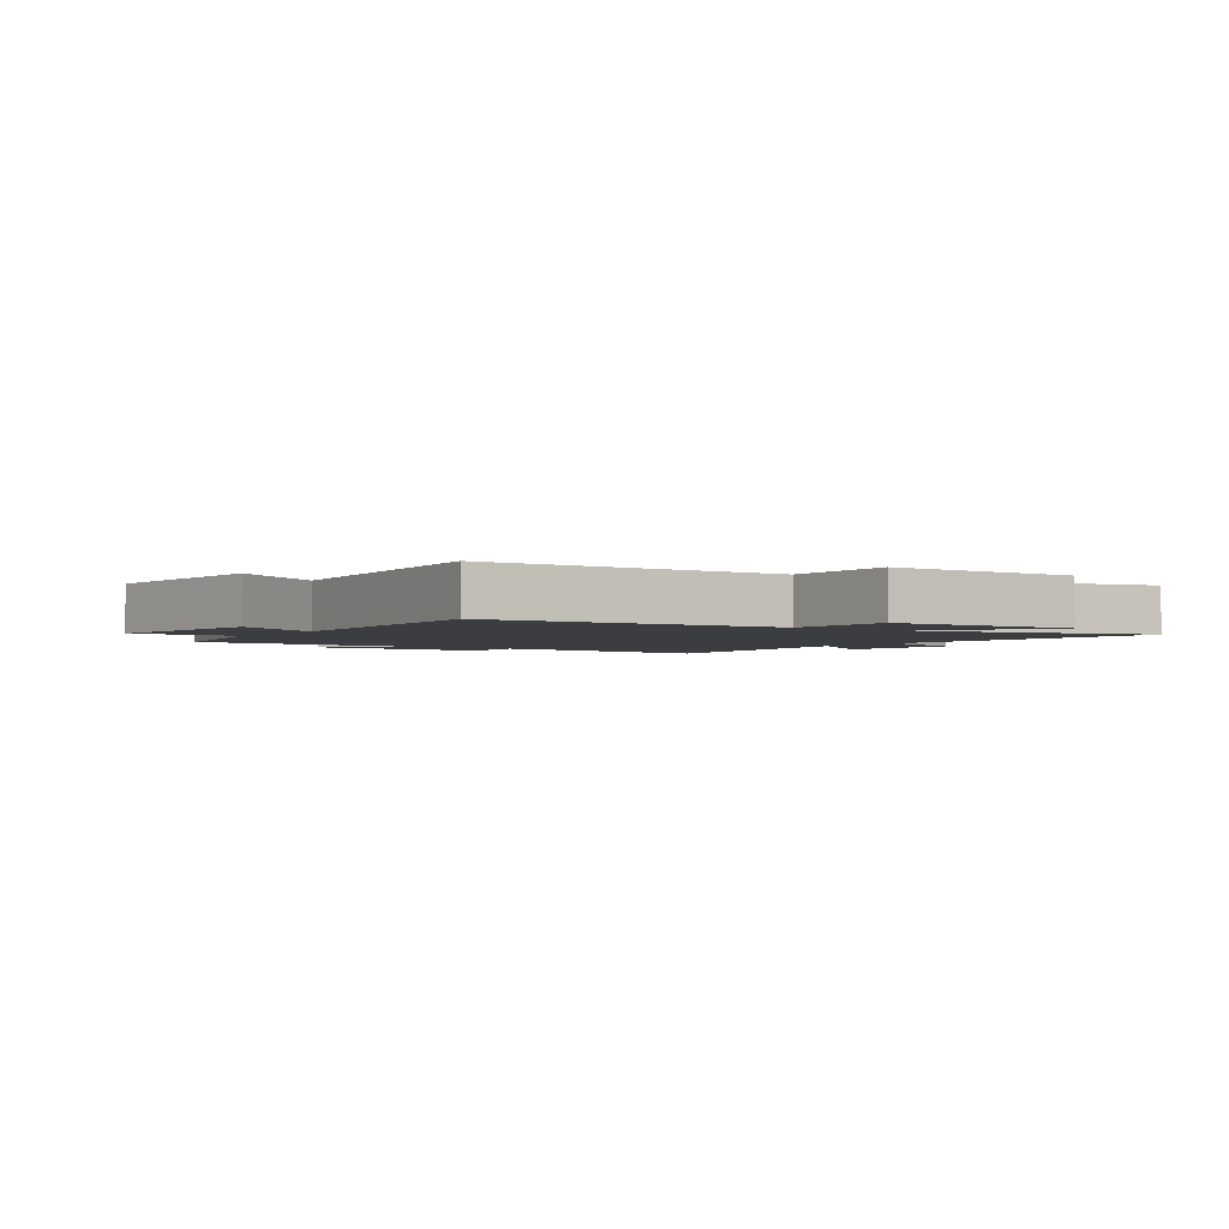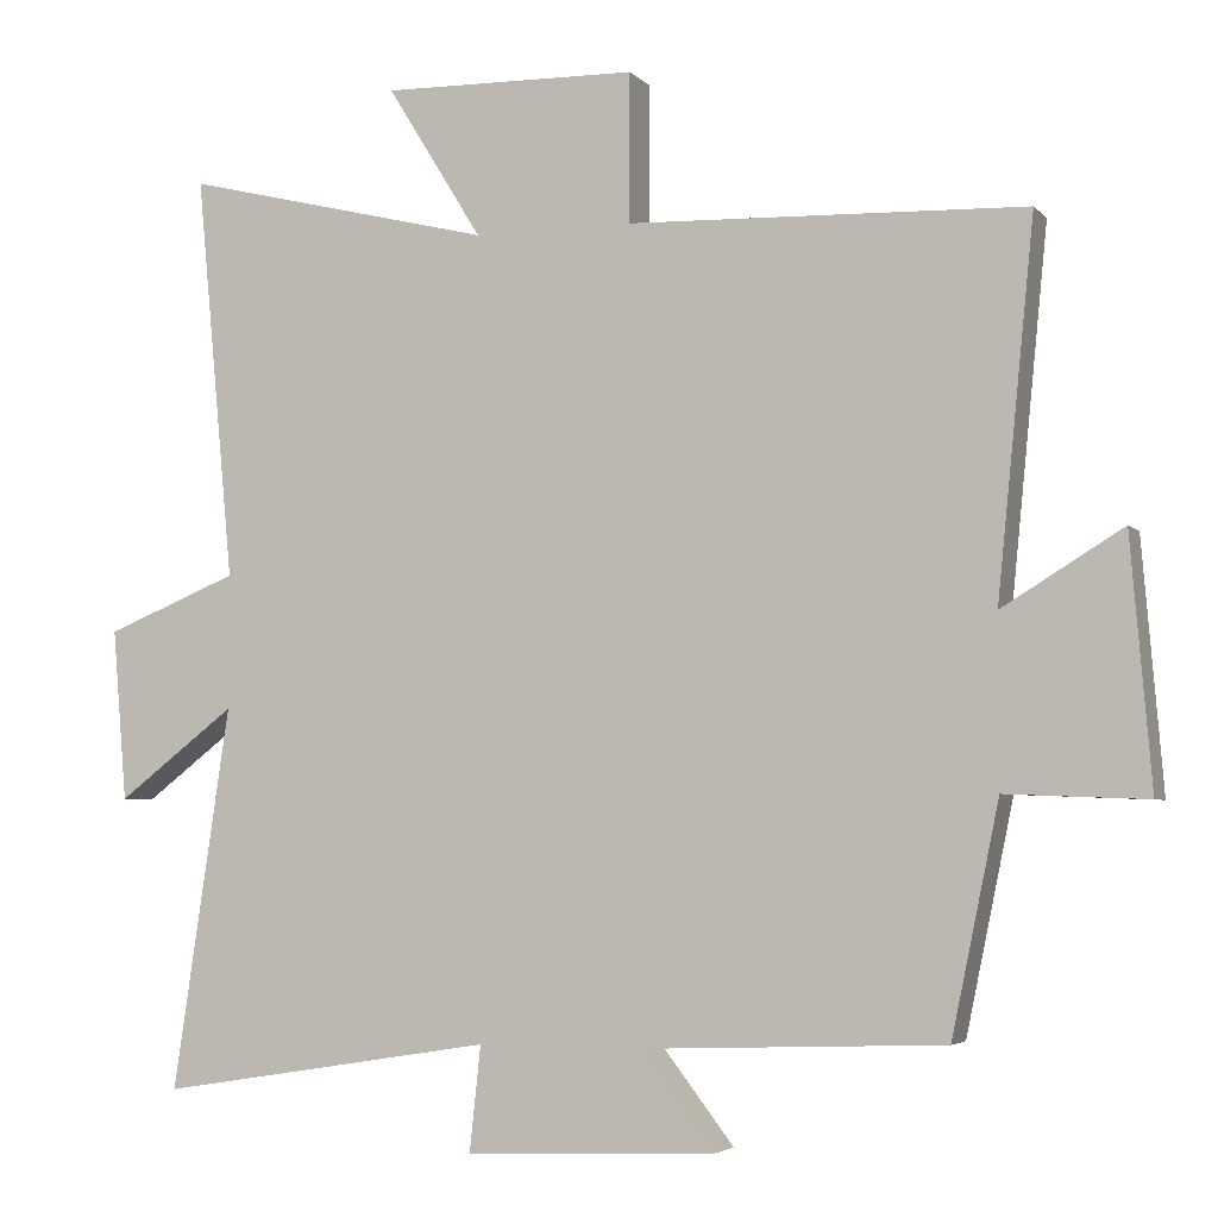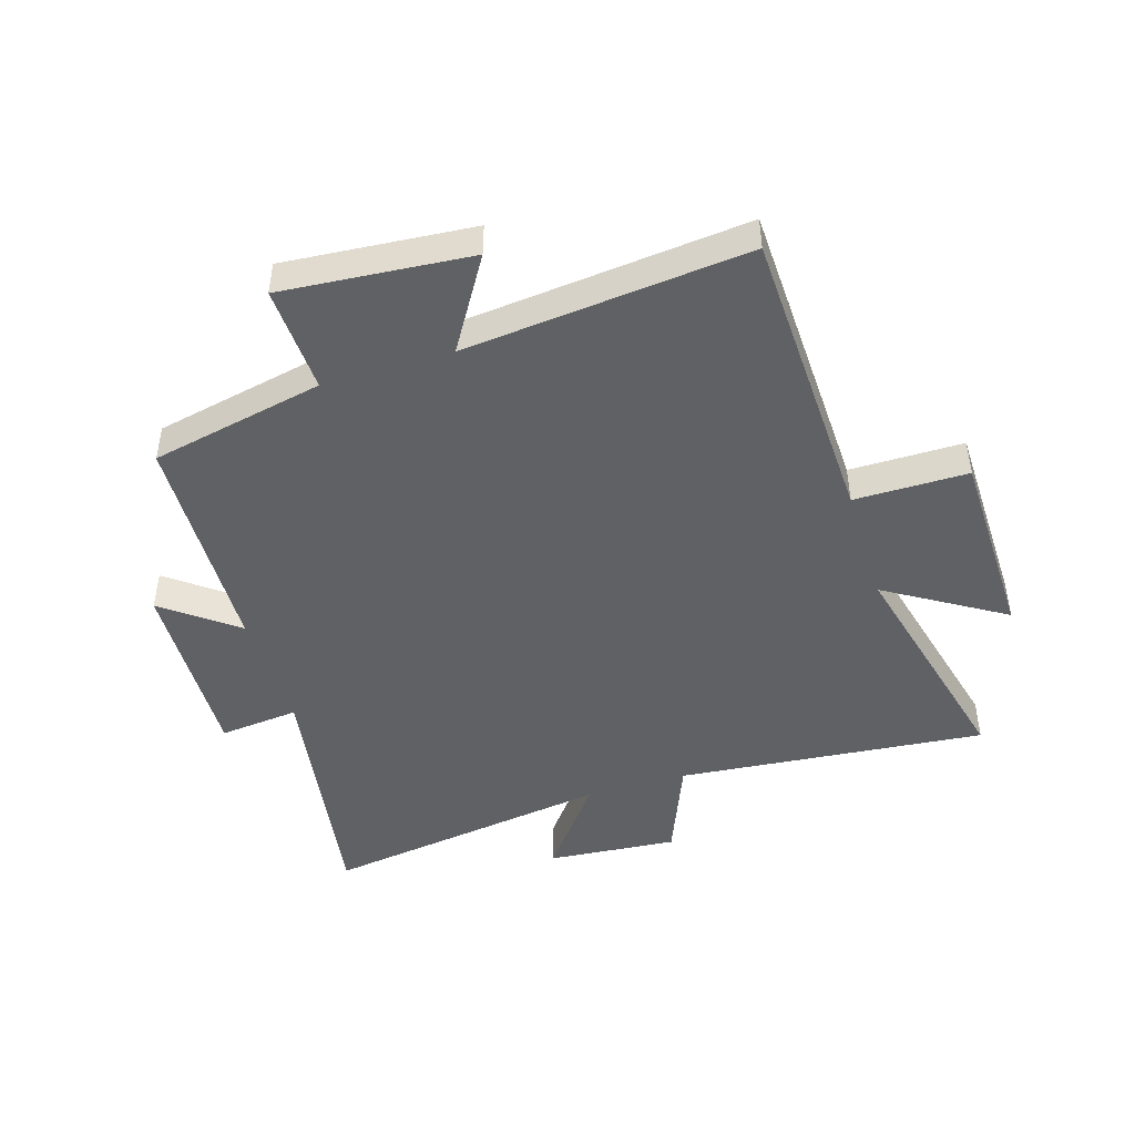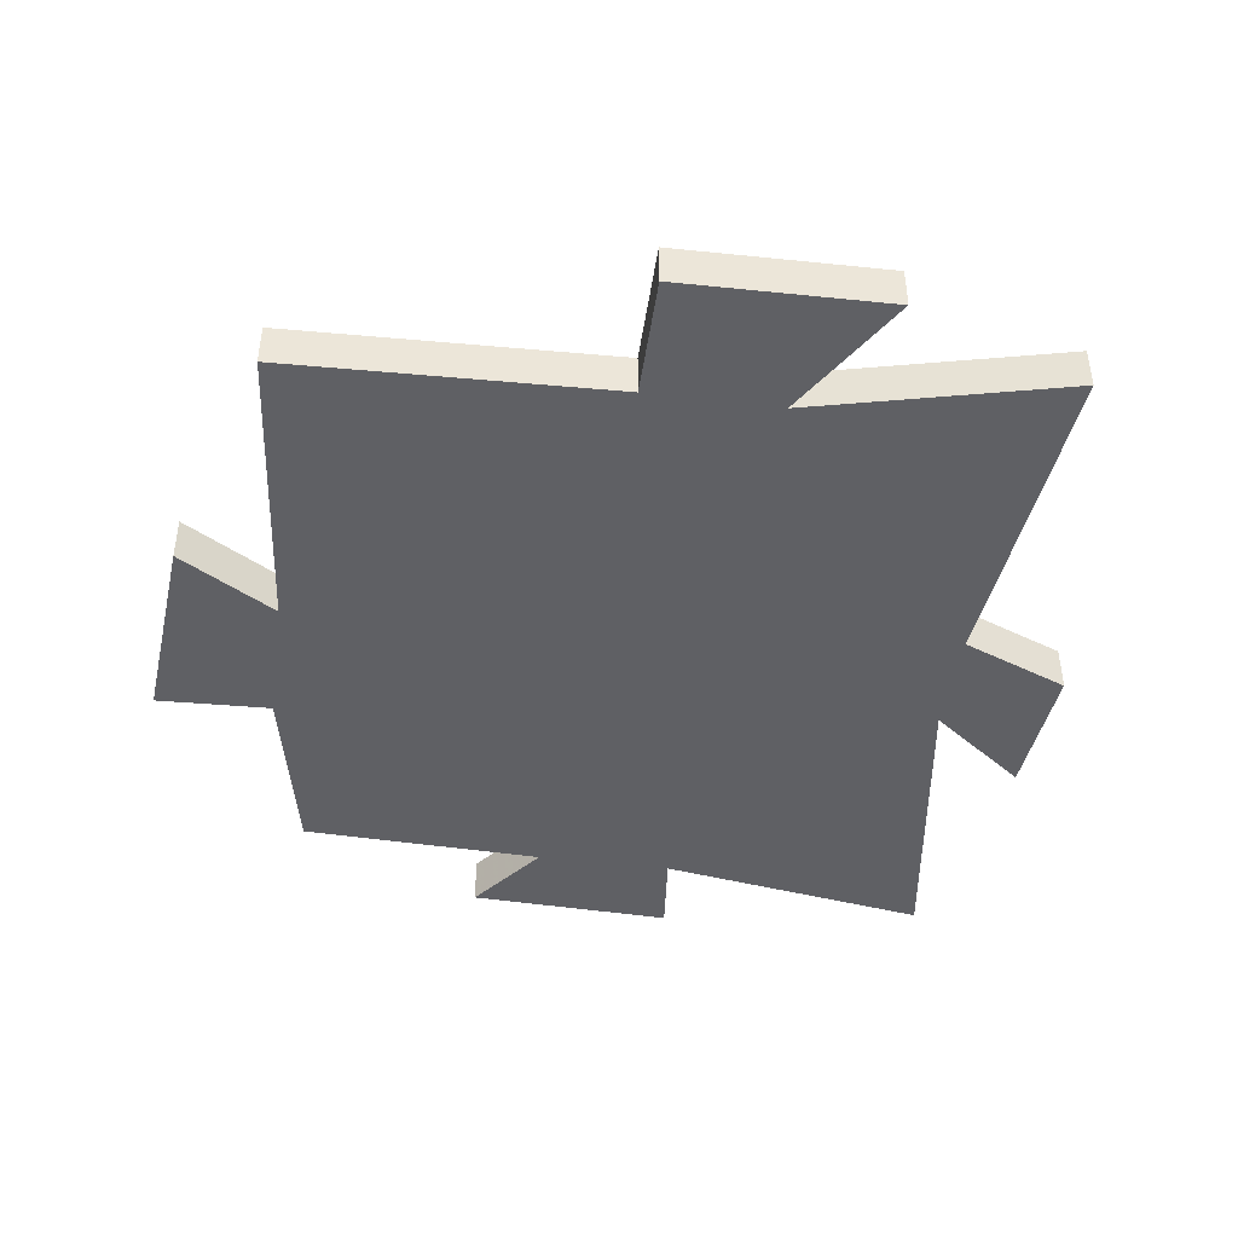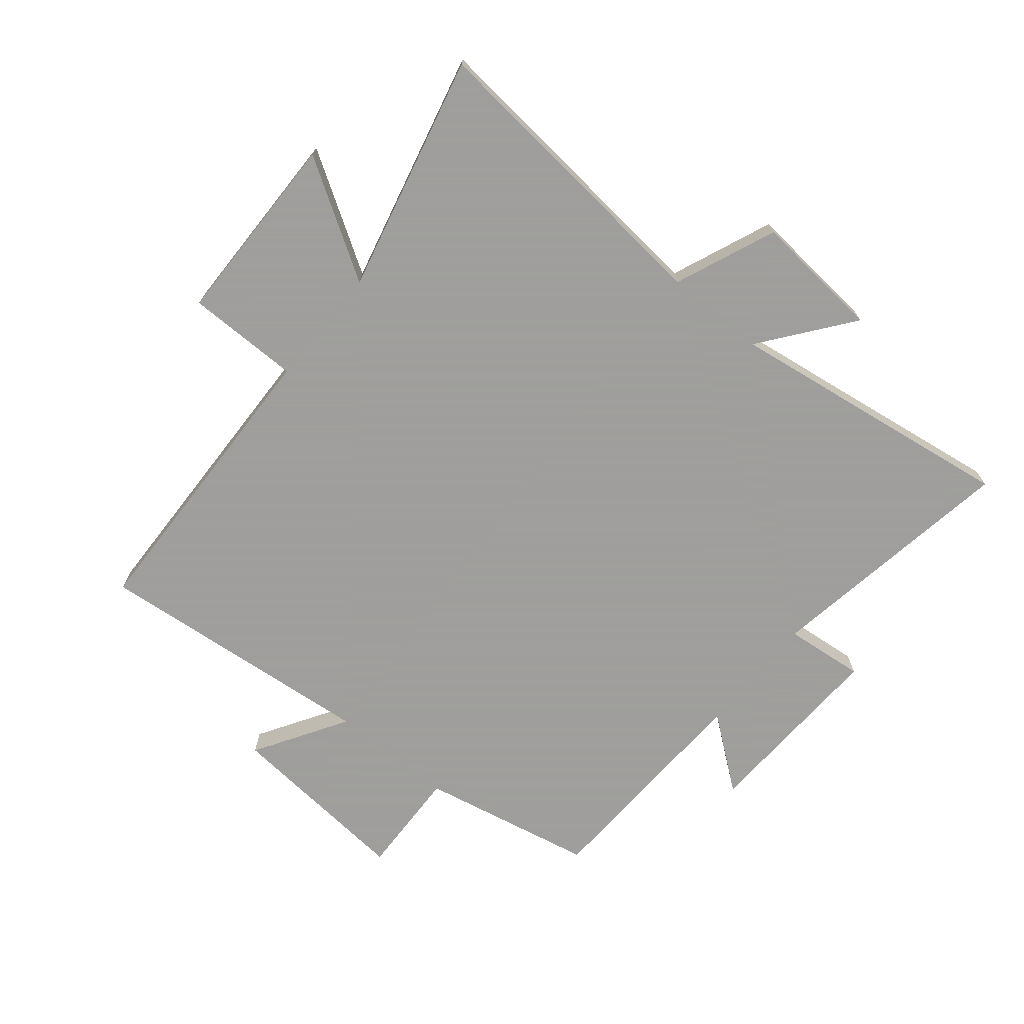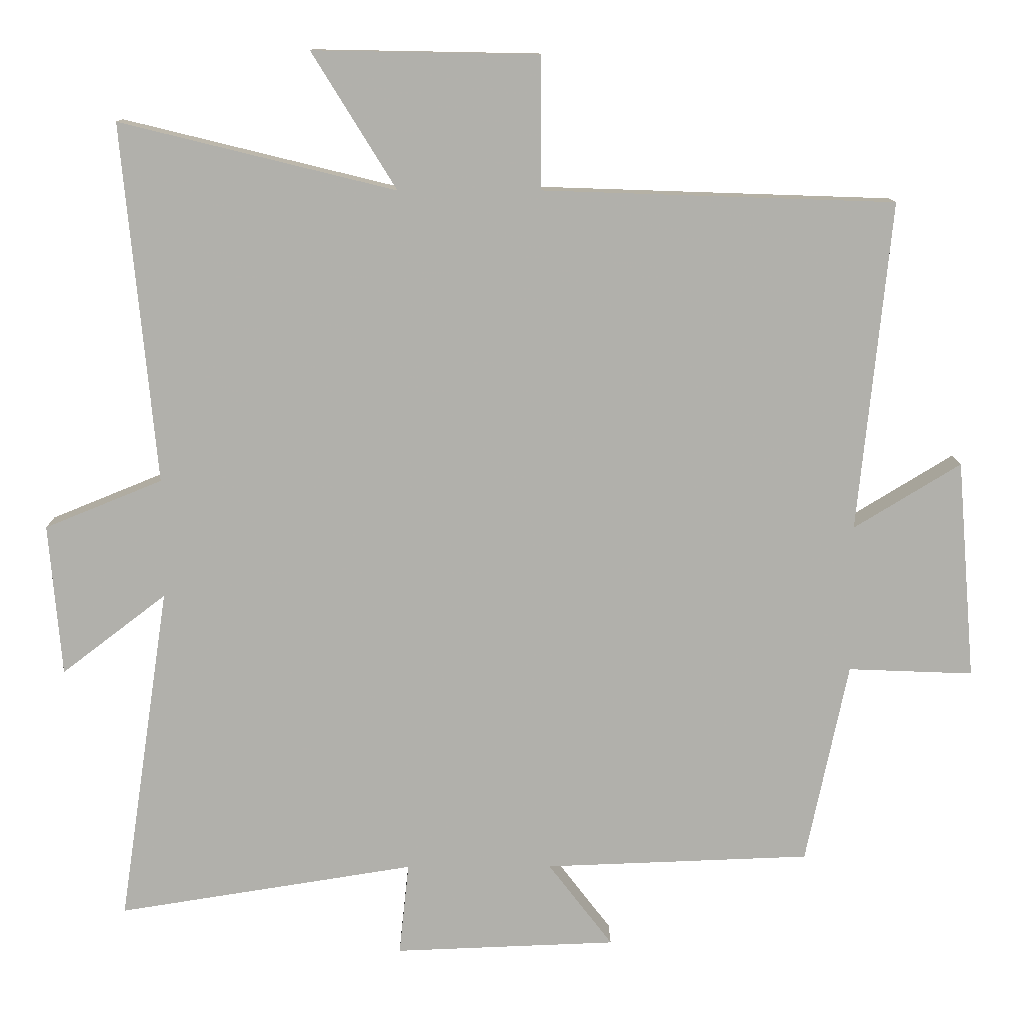
<metadata>
{"format":"obj","ext":"obj","renderer":"f3d","projection":"perspective","resolution":1024,"background":"white","views":[{"elev":-2.5,"azim":-34.9,"up":"+Y"},{"elev":-4.3,"azim":-159.0,"up":"+Z"},{"elev":-46.2,"azim":-72.8,"up":"+Y"},{"elev":-43.8,"azim":-8.0,"up":"+Y"},{"elev":-71.1,"azim":50.4,"up":"+Y"},{"elev":11.6,"azim":179.4,"up":"+Z"}]}
</metadata>
<code>
v 0.548 0.07 0.596
v 0.5 0.07 0.085
v 0.667 0.07 0.017
v 0.649 0.07 -0.199
v 0.5 0.07 -0.085
v 0.572 0.07 -0.567
v 0.149 0.07 -0.5
v 0.163 0.07 -0.632
v -0.153 0.07 -0.62
v -0.061 0.07 -0.5
v -0.44 0.07 -0.486
v -0.5 0.07 -0.198
v -0.678 0.07 -0.205
v -0.652 0.07 0.107
v -0.5 0.07 0.014
v -0.547 0.07 0.483
v -0.046 0.07 0.5
v -0.046 0.07 0.688
v 0.276 0.07 0.694
v 0.156 0.07 0.5
v 0.548 0 0.596
v 0.5 0 0.085
v 0.667 0 0.017
v 0.649 0 -0.199
v 0.5 0 -0.085
v 0.572 0 -0.567
v 0.149 0 -0.5
v 0.163 0 -0.632
v -0.153 0 -0.62
v -0.061 0 -0.5
v -0.44 0 -0.486
v -0.5 0 -0.198
v -0.678 0 -0.205
v -0.652 0 0.107
v -0.5 0 0.014
v -0.547 0 0.483
v -0.046 0 0.5
v -0.046 0 0.688
v 0.276 0 0.694
v 0.156 0 0.5
f 17 18 19 20
f 15 16 17 20
f 15 20 1 2
f 12 13 14 15
f 10 11 12 15
f 10 15 2
f 7 8 9 10
f 7 10 2
f 5 6 7
f 5 7 2
f 2 3 4 5
f 40 39 38 37
f 40 37 36 35
f 22 21 40 35
f 35 34 33 32
f 35 32 31 30
f 22 35 30
f 30 29 28 27
f 22 30 27
f 27 26 25
f 22 27 25
f 25 24 23 22
f 1 21 22 2
f 2 22 23 3
f 3 23 24 4
f 4 24 25 5
f 5 25 26 6
f 6 26 27 7
f 7 27 28 8
f 8 28 29 9
f 9 29 30 10
f 10 30 31 11
f 11 31 32 12
f 12 32 33 13
f 13 33 34 14
f 14 34 35 15
f 15 35 36 16
f 16 36 37 17
f 17 37 38 18
f 18 38 39 19
f 19 39 40 20
f 20 40 21 1

</code>
